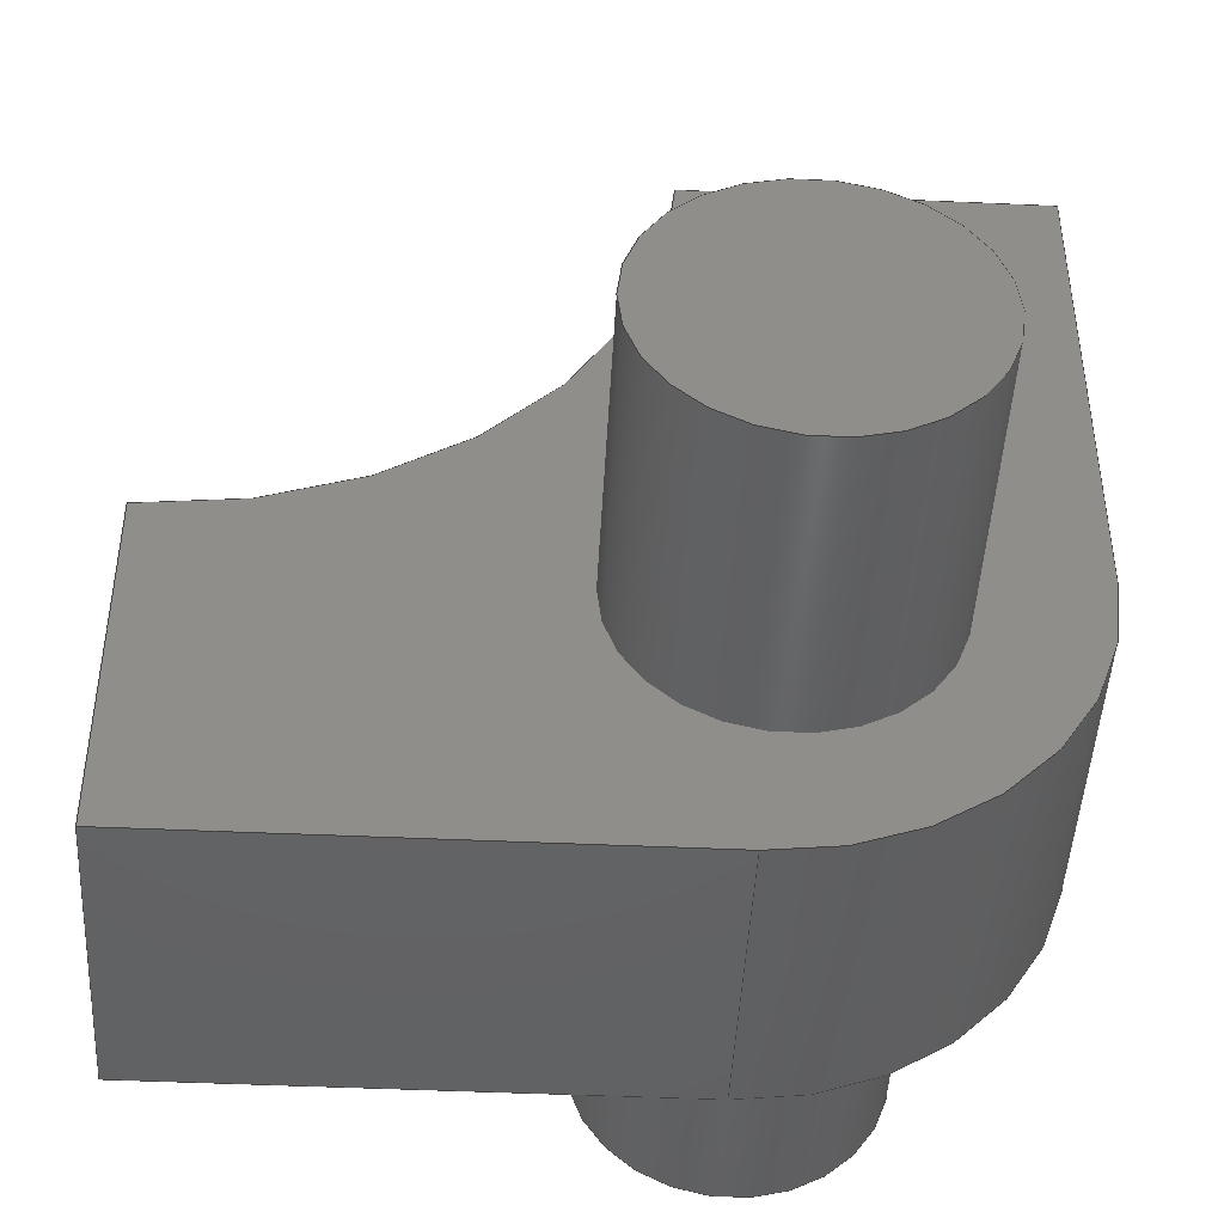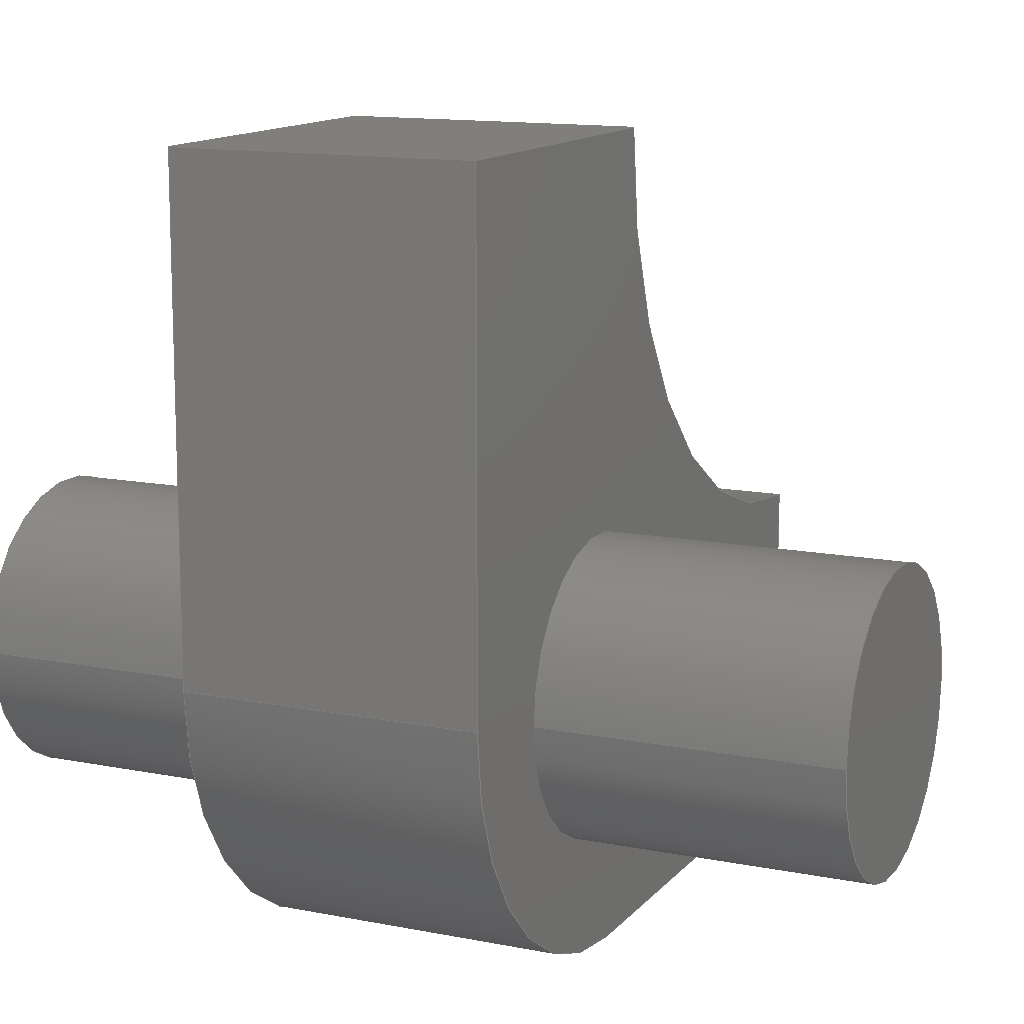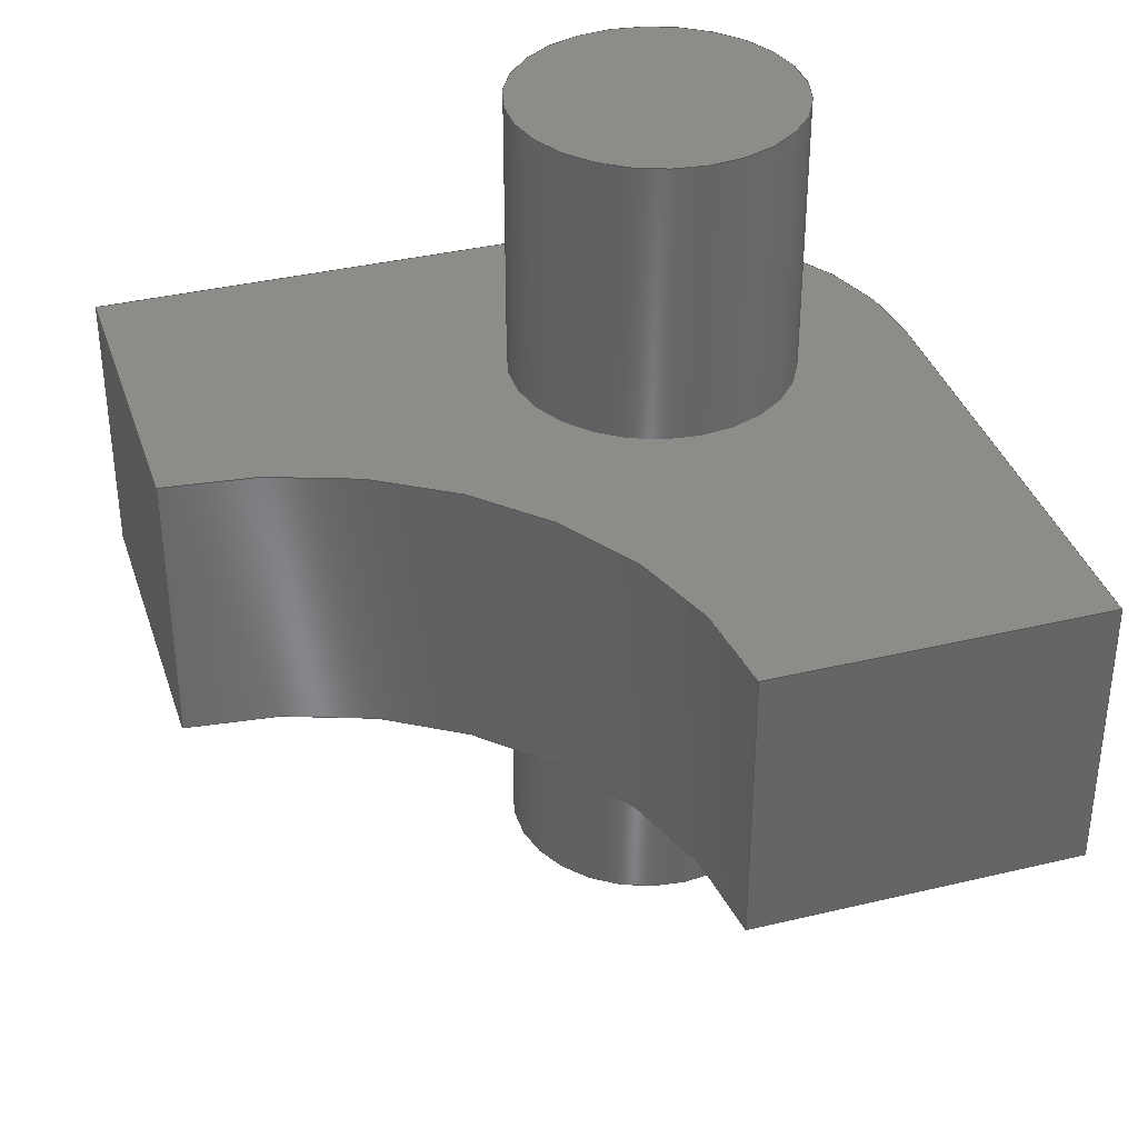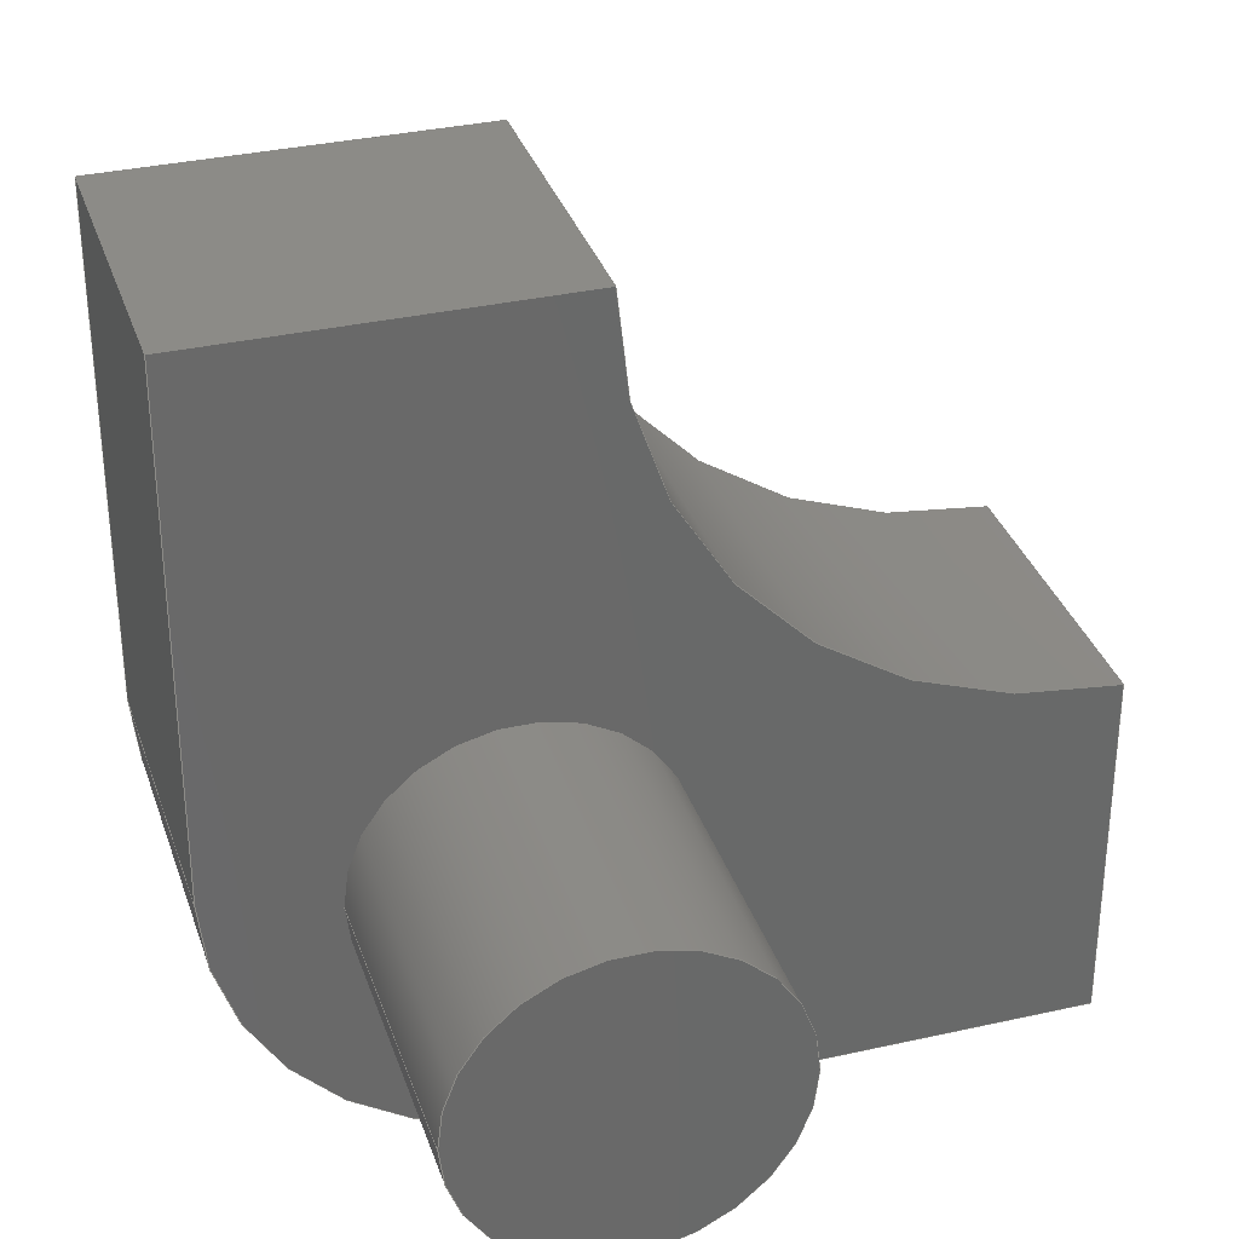
<metadata>
{"format":"step","ext":"step","renderer":"f3d","projection":"perspective","resolution":1024,"background":"white","views":[{"elev":-45.8,"azim":177.0,"up":"+Z"},{"elev":13.0,"azim":-65.4,"up":"+Z"},{"elev":36.6,"azim":72.7,"up":"+Y"},{"elev":33.6,"azim":-17.2,"up":"+Z"}]}
</metadata>
<code>
ISO-10303-21;
DATA;
#1=MECHANICAL_DESIGN_GEOMETRIC_PRESENTATION_REPRESENTATION('',(#4,#5),
#298);
#2=SHAPE_REPRESENTATION_RELATIONSHIP('SRR','None',#305,#3);
#3=ADVANCED_BREP_SHAPE_REPRESENTATION('',(#6,#7),#297);
#4=STYLED_ITEM('',(#314),#6);
#5=STYLED_ITEM('',(#314),#7);
#6=MANIFOLD_SOLID_BREP('Body1',#165);
#7=MANIFOLD_SOLID_BREP('Body2',#166);
#8=CYLINDRICAL_SURFACE('',#184,0.3);
#9=CYLINDRICAL_SURFACE('',#188,0.2);
#10=CYLINDRICAL_SURFACE('',#194,0.1);
#11=FACE_OUTER_BOUND('',#22,.T.);
#12=FACE_OUTER_BOUND('',#23,.T.);
#13=FACE_OUTER_BOUND('',#24,.T.);
#14=FACE_OUTER_BOUND('',#25,.T.);
#15=FACE_OUTER_BOUND('',#26,.T.);
#16=FACE_OUTER_BOUND('',#27,.T.);
#17=FACE_OUTER_BOUND('',#28,.T.);
#18=FACE_OUTER_BOUND('',#29,.T.);
#19=FACE_OUTER_BOUND('',#30,.T.);
#20=FACE_OUTER_BOUND('',#31,.T.);
#21=FACE_OUTER_BOUND('',#32,.T.);
#22=EDGE_LOOP('',(#104,#105,#106,#107,#108,#109));
#23=EDGE_LOOP('',(#110,#111,#112,#113));
#24=EDGE_LOOP('',(#114,#115,#116,#117));
#25=EDGE_LOOP('',(#118,#119,#120,#121));
#26=EDGE_LOOP('',(#122,#123,#124,#125));
#27=EDGE_LOOP('',(#126,#127,#128,#129));
#28=EDGE_LOOP('',(#130,#131,#132,#133));
#29=EDGE_LOOP('',(#134,#135,#136,#137,#138,#139));
#30=EDGE_LOOP('',(#140));
#31=EDGE_LOOP('',(#141,#142,#143,#144));
#32=EDGE_LOOP('',(#145));
#33=CIRCLE('',#181,0.3);
#34=CIRCLE('',#182,0.2);
#35=CIRCLE('',#185,0.3);
#36=CIRCLE('',#189,0.2);
#37=CIRCLE('',#193,0.1);
#38=CIRCLE('',#195,0.1);
#39=LINE('',#252,#54);
#40=LINE('',#254,#55);
#41=LINE('',#258,#56);
#42=LINE('',#260,#57);
#43=LINE('',#264,#58);
#44=LINE('',#266,#59);
#45=LINE('',#267,#60);
#46=LINE('',#271,#61);
#47=LINE('',#274,#62);
#48=LINE('',#275,#63);
#49=LINE('',#278,#64);
#50=LINE('',#279,#65);
#51=LINE('',#283,#66);
#52=LINE('',#285,#67);
#53=LINE('',#293,#68);
#54=VECTOR('',#201,1);
#55=VECTOR('',#202,1);
#56=VECTOR('',#205,1);
#57=VECTOR('',#206,1);
#58=VECTOR('',#211,1);
#59=VECTOR('',#212,1);
#60=VECTOR('',#213,1);
#61=VECTOR('',#218,1);
#62=VECTOR('',#221,1);
#63=VECTOR('',#222,1);
#64=VECTOR('',#225,1);
#65=VECTOR('',#226,1);
#66=VECTOR('',#231,1);
#67=VECTOR('',#234,1);
#68=VECTOR('',#245,0.1);
#69=VERTEX_POINT('',#250);
#70=VERTEX_POINT('',#251);
#71=VERTEX_POINT('',#253);
#72=VERTEX_POINT('',#255);
#73=VERTEX_POINT('',#257);
#74=VERTEX_POINT('',#259);
#75=VERTEX_POINT('',#263);
#76=VERTEX_POINT('',#265);
#77=VERTEX_POINT('',#269);
#78=VERTEX_POINT('',#273);
#79=VERTEX_POINT('',#277);
#80=VERTEX_POINT('',#281);
#81=VERTEX_POINT('',#288);
#82=VERTEX_POINT('',#291);
#83=EDGE_CURVE('',#69,#70,#39,.T.);
#84=EDGE_CURVE('',#70,#71,#40,.T.);
#85=EDGE_CURVE('',#71,#72,#33,.T.);
#86=EDGE_CURVE('',#72,#73,#41,.T.);
#87=EDGE_CURVE('',#73,#74,#42,.T.);
#88=EDGE_CURVE('',#74,#69,#34,.T.);
#89=EDGE_CURVE('',#75,#70,#43,.T.);
#90=EDGE_CURVE('',#76,#75,#44,.T.);
#91=EDGE_CURVE('',#71,#76,#45,.T.);
#92=EDGE_CURVE('',#77,#76,#35,.T.);
#93=EDGE_CURVE('',#72,#77,#46,.T.);
#94=EDGE_CURVE('',#78,#77,#47,.T.);
#95=EDGE_CURVE('',#73,#78,#48,.T.);
#96=EDGE_CURVE('',#79,#78,#49,.T.);
#97=EDGE_CURVE('',#74,#79,#50,.T.);
#98=EDGE_CURVE('',#80,#79,#36,.T.);
#99=EDGE_CURVE('',#69,#80,#51,.T.);
#100=EDGE_CURVE('',#75,#80,#52,.T.);
#101=EDGE_CURVE('',#81,#81,#37,.T.);
#102=EDGE_CURVE('',#82,#82,#38,.T.);
#103=EDGE_CURVE('',#82,#81,#53,.T.);
#104=ORIENTED_EDGE('',*,*,#83,.T.);
#105=ORIENTED_EDGE('',*,*,#84,.T.);
#106=ORIENTED_EDGE('',*,*,#85,.T.);
#107=ORIENTED_EDGE('',*,*,#86,.T.);
#108=ORIENTED_EDGE('',*,*,#87,.T.);
#109=ORIENTED_EDGE('',*,*,#88,.T.);
#110=ORIENTED_EDGE('',*,*,#89,.F.);
#111=ORIENTED_EDGE('',*,*,#90,.F.);
#112=ORIENTED_EDGE('',*,*,#91,.F.);
#113=ORIENTED_EDGE('',*,*,#84,.F.);
#114=ORIENTED_EDGE('',*,*,#91,.T.);
#115=ORIENTED_EDGE('',*,*,#92,.F.);
#116=ORIENTED_EDGE('',*,*,#93,.F.);
#117=ORIENTED_EDGE('',*,*,#85,.F.);
#118=ORIENTED_EDGE('',*,*,#93,.T.);
#119=ORIENTED_EDGE('',*,*,#94,.F.);
#120=ORIENTED_EDGE('',*,*,#95,.F.);
#121=ORIENTED_EDGE('',*,*,#86,.F.);
#122=ORIENTED_EDGE('',*,*,#95,.T.);
#123=ORIENTED_EDGE('',*,*,#96,.F.);
#124=ORIENTED_EDGE('',*,*,#97,.F.);
#125=ORIENTED_EDGE('',*,*,#87,.F.);
#126=ORIENTED_EDGE('',*,*,#97,.T.);
#127=ORIENTED_EDGE('',*,*,#98,.F.);
#128=ORIENTED_EDGE('',*,*,#99,.F.);
#129=ORIENTED_EDGE('',*,*,#88,.F.);
#130=ORIENTED_EDGE('',*,*,#99,.T.);
#131=ORIENTED_EDGE('',*,*,#100,.F.);
#132=ORIENTED_EDGE('',*,*,#89,.T.);
#133=ORIENTED_EDGE('',*,*,#83,.F.);
#134=ORIENTED_EDGE('',*,*,#100,.T.);
#135=ORIENTED_EDGE('',*,*,#98,.T.);
#136=ORIENTED_EDGE('',*,*,#96,.T.);
#137=ORIENTED_EDGE('',*,*,#94,.T.);
#138=ORIENTED_EDGE('',*,*,#92,.T.);
#139=ORIENTED_EDGE('',*,*,#90,.T.);
#140=ORIENTED_EDGE('',*,*,#101,.T.);
#141=ORIENTED_EDGE('',*,*,#102,.F.);
#142=ORIENTED_EDGE('',*,*,#103,.T.);
#143=ORIENTED_EDGE('',*,*,#101,.F.);
#144=ORIENTED_EDGE('',*,*,#103,.F.);
#145=ORIENTED_EDGE('',*,*,#102,.T.);
#146=PLANE('',#180);
#147=PLANE('',#183);
#148=PLANE('',#186);
#149=PLANE('',#187);
#150=PLANE('',#190);
#151=PLANE('',#191);
#152=PLANE('',#192);
#153=PLANE('',#196);
#154=ADVANCED_FACE('',(#11),#146,.F.);
#155=ADVANCED_FACE('',(#12),#147,.T.);
#156=ADVANCED_FACE('',(#13),#8,.F.);
#157=ADVANCED_FACE('',(#14),#148,.T.);
#158=ADVANCED_FACE('',(#15),#149,.T.);
#159=ADVANCED_FACE('',(#16),#9,.T.);
#160=ADVANCED_FACE('',(#17),#150,.T.);
#161=ADVANCED_FACE('',(#18),#151,.T.);
#162=ADVANCED_FACE('',(#19),#152,.F.);
#163=ADVANCED_FACE('',(#20),#10,.T.);
#164=ADVANCED_FACE('',(#21),#153,.T.);
#165=CLOSED_SHELL('',(#154,#155,#156,#157,#158,#159,#160,#161));
#166=CLOSED_SHELL('',(#162,#163,#164));
#167=DERIVED_UNIT_ELEMENT(#169,1);
#168=DERIVED_UNIT_ELEMENT(#300,3);
#169=(
MASS_UNIT()
NAMED_UNIT(*)
SI_UNIT(.KILO.,.GRAM.)
);
#170=DERIVED_UNIT((#167,#168));
#171=MEASURE_REPRESENTATION_ITEM('density measure',
POSITIVE_RATIO_MEASURE(7850),#170);
#172=PROPERTY_DEFINITION_REPRESENTATION(#177,#174);
#173=PROPERTY_DEFINITION_REPRESENTATION(#178,#175);
#174=REPRESENTATION('material name',(#176),#297);
#175=REPRESENTATION('density',(#171),#297);
#176=DESCRIPTIVE_REPRESENTATION_ITEM('Steel','Steel');
#177=PROPERTY_DEFINITION('material property','material name',#307);
#178=PROPERTY_DEFINITION('material property','density of part',#307);
#179=AXIS2_PLACEMENT_3D('placement',#248,#197,#198);
#180=AXIS2_PLACEMENT_3D('',#249,#199,#200);
#181=AXIS2_PLACEMENT_3D('',#256,#203,#204);
#182=AXIS2_PLACEMENT_3D('',#261,#207,#208);
#183=AXIS2_PLACEMENT_3D('',#262,#209,#210);
#184=AXIS2_PLACEMENT_3D('',#268,#214,#215);
#185=AXIS2_PLACEMENT_3D('',#270,#216,#217);
#186=AXIS2_PLACEMENT_3D('',#272,#219,#220);
#187=AXIS2_PLACEMENT_3D('',#276,#223,#224);
#188=AXIS2_PLACEMENT_3D('',#280,#227,#228);
#189=AXIS2_PLACEMENT_3D('',#282,#229,#230);
#190=AXIS2_PLACEMENT_3D('',#284,#232,#233);
#191=AXIS2_PLACEMENT_3D('',#286,#235,#236);
#192=AXIS2_PLACEMENT_3D('',#287,#237,#238);
#193=AXIS2_PLACEMENT_3D('',#289,#239,#240);
#194=AXIS2_PLACEMENT_3D('',#290,#241,#242);
#195=AXIS2_PLACEMENT_3D('',#292,#243,#244);
#196=AXIS2_PLACEMENT_3D('',#294,#246,#247);
#197=DIRECTION('axis',(0,0,1));
#198=DIRECTION('refdir',(1,0,0));
#199=DIRECTION('center_axis',(0,1,0));
#200=DIRECTION('ref_axis',(1,0,0));
#201=DIRECTION('',(1,0,0));
#202=DIRECTION('',(0,0,1));
#203=DIRECTION('center_axis',(0,1,0));
#204=DIRECTION('ref_axis',(0,0,-1));
#205=DIRECTION('',(-1,0,0));
#206=DIRECTION('',(0,0,-1));
#207=DIRECTION('center_axis',(0,-1,0));
#208=DIRECTION('ref_axis',(0,0,-1));
#209=DIRECTION('center_axis',(1,0,0));
#210=DIRECTION('ref_axis',(0,0,-1));
#211=DIRECTION('',(0,-1,0));
#212=DIRECTION('',(0,0,-1));
#213=DIRECTION('',(0,1,0));
#214=DIRECTION('center_axis',(0,1,0));
#215=DIRECTION('ref_axis',(0,0,-1));
#216=DIRECTION('center_axis',(0,-1,0));
#217=DIRECTION('ref_axis',(0,0,-1));
#218=DIRECTION('',(0,1,0));
#219=DIRECTION('center_axis',(0,0,1));
#220=DIRECTION('ref_axis',(1,0,0));
#221=DIRECTION('',(1,0,0));
#222=DIRECTION('',(0,1,0));
#223=DIRECTION('center_axis',(-1,0,0));
#224=DIRECTION('ref_axis',(0,0,1));
#225=DIRECTION('',(0,0,1));
#226=DIRECTION('',(0,1,0));
#227=DIRECTION('center_axis',(0,1,0));
#228=DIRECTION('ref_axis',(0,0,-1));
#229=DIRECTION('center_axis',(0,1,0));
#230=DIRECTION('ref_axis',(0,0,-1));
#231=DIRECTION('',(0,1,0));
#232=DIRECTION('center_axis',(0,0,-1));
#233=DIRECTION('ref_axis',(-1,0,0));
#234=DIRECTION('',(-1,0,0));
#235=DIRECTION('center_axis',(0,1,0));
#236=DIRECTION('ref_axis',(1,0,0));
#237=DIRECTION('center_axis',(0,1,0));
#238=DIRECTION('ref_axis',(1,0,0));
#239=DIRECTION('center_axis',(0,-1,0));
#240=DIRECTION('ref_axis',(1,0,0));
#241=DIRECTION('center_axis',(0,1,0));
#242=DIRECTION('ref_axis',(1,0,0));
#243=DIRECTION('center_axis',(0,1,0));
#244=DIRECTION('ref_axis',(1,0,0));
#245=DIRECTION('',(0,-1,0));
#246=DIRECTION('center_axis',(0,1,0));
#247=DIRECTION('ref_axis',(1,0,0));
#248=CARTESIAN_POINT('',(0,0,0));
#249=CARTESIAN_POINT('Origin',(-0.2671,-0.1,0.2671));
#250=CARTESIAN_POINT('',(-0.3341,-0.1,0));
#251=CARTESIAN_POINT('',(0,-0.1,0));
#252=CARTESIAN_POINT('',(0,-0.1,0));
#253=CARTESIAN_POINT('',(0,-0.1,0.2341));
#254=CARTESIAN_POINT('',(0,-0.1,0));
#255=CARTESIAN_POINT('',(-0.3,-0.1,0.5341));
#256=CARTESIAN_POINT('Origin',(0,-0.1,0.5341));
#257=CARTESIAN_POINT('',(-0.5341,-0.1,0.5341));
#258=CARTESIAN_POINT('',(-0.5341,-0.1,0.5341));
#259=CARTESIAN_POINT('',(-0.5341,-0.1,0.2));
#260=CARTESIAN_POINT('',(-0.5341,-0.1,0.2));
#261=CARTESIAN_POINT('Origin',(-0.3341,-0.1,0.2));
#262=CARTESIAN_POINT('Origin',(0,0,0.2341));
#263=CARTESIAN_POINT('',(0,0.1,0));
#264=CARTESIAN_POINT('',(0,0,0));
#265=CARTESIAN_POINT('',(0,0.1,0.2341));
#266=CARTESIAN_POINT('',(0,0.1,0));
#267=CARTESIAN_POINT('',(0,0,0.2341));
#268=CARTESIAN_POINT('Origin',(0,0,0.5341));
#269=CARTESIAN_POINT('',(-0.3,0.1,0.5341));
#270=CARTESIAN_POINT('Origin',(0,0.1,0.5341));
#271=CARTESIAN_POINT('',(-0.3,0,0.5341));
#272=CARTESIAN_POINT('Origin',(-0.5341,0,0.5341));
#273=CARTESIAN_POINT('',(-0.5341,0.1,0.5341));
#274=CARTESIAN_POINT('',(-0.5341,0.1,0.5341));
#275=CARTESIAN_POINT('',(-0.5341,0,0.5341));
#276=CARTESIAN_POINT('Origin',(-0.5341,0,0.2));
#277=CARTESIAN_POINT('',(-0.5341,0.1,0.2));
#278=CARTESIAN_POINT('',(-0.5341,0.1,0.2));
#279=CARTESIAN_POINT('',(-0.5341,0,0.2));
#280=CARTESIAN_POINT('Origin',(-0.3341,0,0.2));
#281=CARTESIAN_POINT('',(-0.3341,0.1,0));
#282=CARTESIAN_POINT('Origin',(-0.3341,0.1,0.2));
#283=CARTESIAN_POINT('',(-0.3341,0,0));
#284=CARTESIAN_POINT('Origin',(0,0,0));
#285=CARTESIAN_POINT('',(0,0.1,0));
#286=CARTESIAN_POINT('Origin',(-0.2671,0.1,0.2671));
#287=CARTESIAN_POINT('Origin',(-0.3536,-0.3,0.1805));
#288=CARTESIAN_POINT('',(-0.4536,-0.3,0.1805));
#289=CARTESIAN_POINT('Origin',(-0.3536,-0.3,0.1805));
#290=CARTESIAN_POINT('Origin',(-0.3536,0,0.1805));
#291=CARTESIAN_POINT('',(-0.4536,0.3,0.1805));
#292=CARTESIAN_POINT('Origin',(-0.3536,0.3,0.1805));
#293=CARTESIAN_POINT('',(-0.4536,0,0.1805));
#294=CARTESIAN_POINT('Origin',(-0.3536,0.3,0.1805));
#295=UNCERTAINTY_MEASURE_WITH_UNIT(LENGTH_MEASURE(0.001),#299,
'DISTANCE_ACCURACY_VALUE',
'Maximum model space distance between geometric entities at asserted c
onnectivities');
#296=UNCERTAINTY_MEASURE_WITH_UNIT(LENGTH_MEASURE(0.001),#299,
'DISTANCE_ACCURACY_VALUE',
'Maximum model space distance between geometric entities at asserted c
onnectivities');
#297=(
GEOMETRIC_REPRESENTATION_CONTEXT(3)
GLOBAL_UNCERTAINTY_ASSIGNED_CONTEXT((#295))
GLOBAL_UNIT_ASSIGNED_CONTEXT((#299,#301,#302))
REPRESENTATION_CONTEXT('','3D')
);
#298=(
GEOMETRIC_REPRESENTATION_CONTEXT(3)
GLOBAL_UNCERTAINTY_ASSIGNED_CONTEXT((#296))
GLOBAL_UNIT_ASSIGNED_CONTEXT((#299,#301,#302))
REPRESENTATION_CONTEXT('','3D')
);
#299=(
LENGTH_UNIT()
NAMED_UNIT(*)
SI_UNIT(.CENTI.,.METRE.)
);
#300=(
LENGTH_UNIT()
NAMED_UNIT(*)
SI_UNIT($,.METRE.)
);
#301=(
NAMED_UNIT(*)
PLANE_ANGLE_UNIT()
SI_UNIT($,.RADIAN.)
);
#302=(
NAMED_UNIT(*)
SI_UNIT($,.STERADIAN.)
SOLID_ANGLE_UNIT()
);
#303=SHAPE_DEFINITION_REPRESENTATION(#304,#305);
#304=PRODUCT_DEFINITION_SHAPE('',$,#307);
#305=SHAPE_REPRESENTATION('',(#179),#297);
#306=PRODUCT_DEFINITION_CONTEXT('part definition',#311,'design');
#307=PRODUCT_DEFINITION('ring2 (1) (1)','ring2 (1) (1)',#308,#306);
#308=PRODUCT_DEFINITION_FORMATION('',$,#313);
#309=PRODUCT_RELATED_PRODUCT_CATEGORY('ring2 (1) (1)','ring2 (1) (1)',(#313));
#310=APPLICATION_PROTOCOL_DEFINITION('international standard',
'automotive_design',2009,#311);
#311=APPLICATION_CONTEXT(
'Core Data for Automotive Mechanical Design Process');
#312=PRODUCT_CONTEXT('part definition',#311,'mechanical');
#313=PRODUCT('ring2 (1) (1)','ring2 (1) (1)',$,(#312));
#314=PRESENTATION_STYLE_ASSIGNMENT((#315));
#315=SURFACE_STYLE_USAGE(.BOTH.,#316);
#316=SURFACE_SIDE_STYLE('',(#317));
#317=SURFACE_STYLE_FILL_AREA(#318);
#318=FILL_AREA_STYLE('Steel - Satin',(#319));
#319=FILL_AREA_STYLE_COLOUR('Steel - Satin',#320);
#320=COLOUR_RGB('Steel - Satin',0.6275,0.6275,0.6275);
ENDSEC;
END-ISO-10303-21;

</code>
